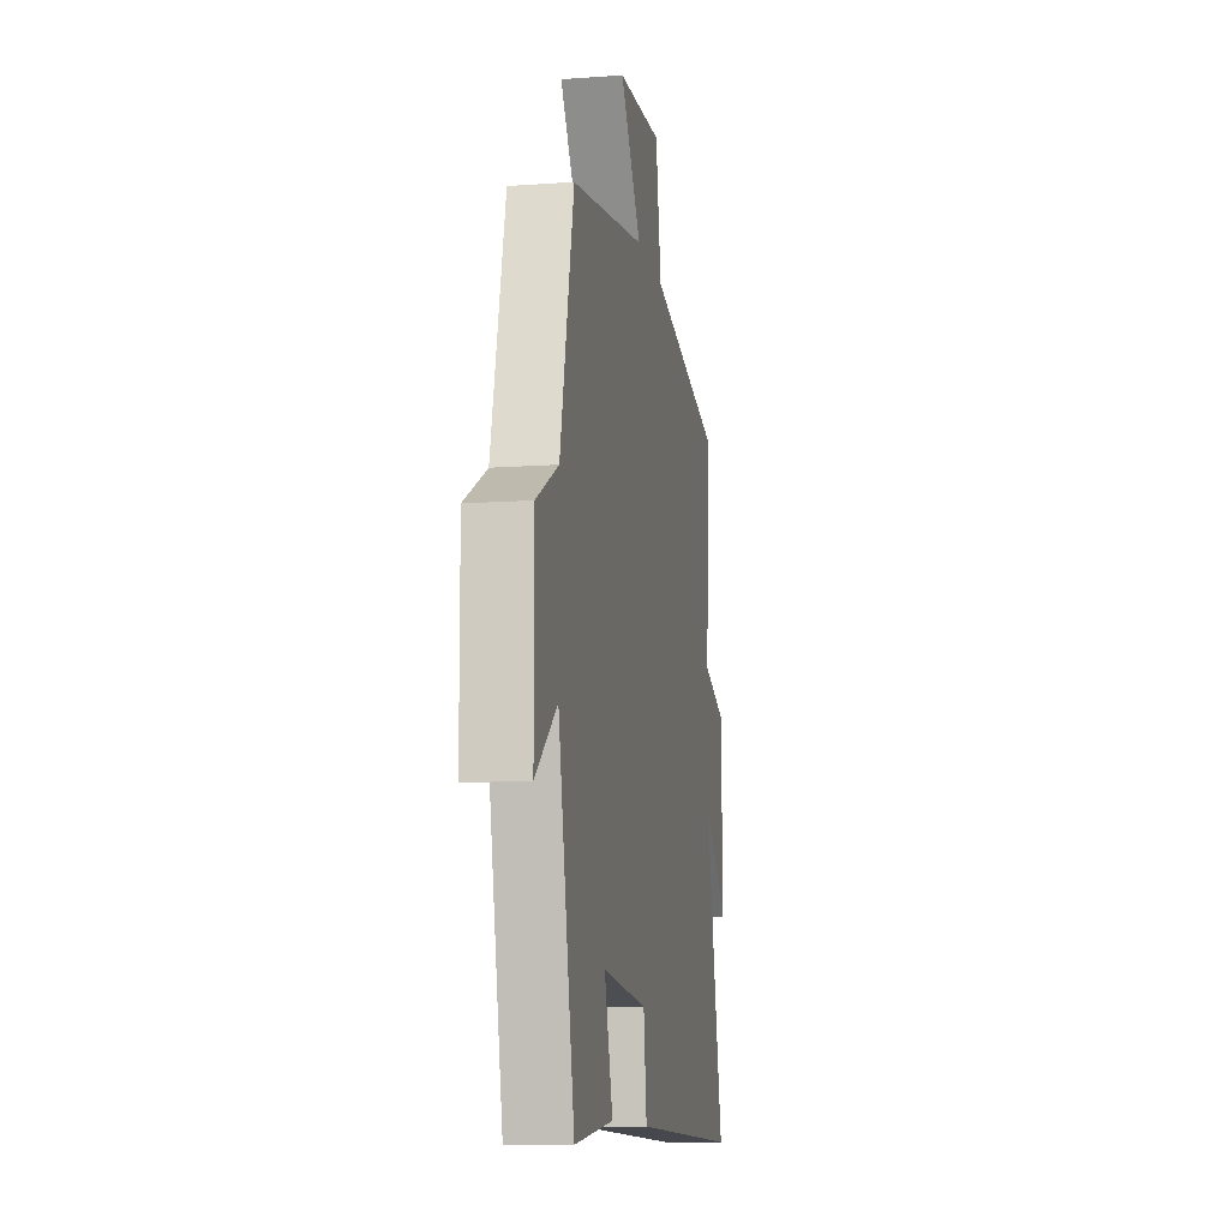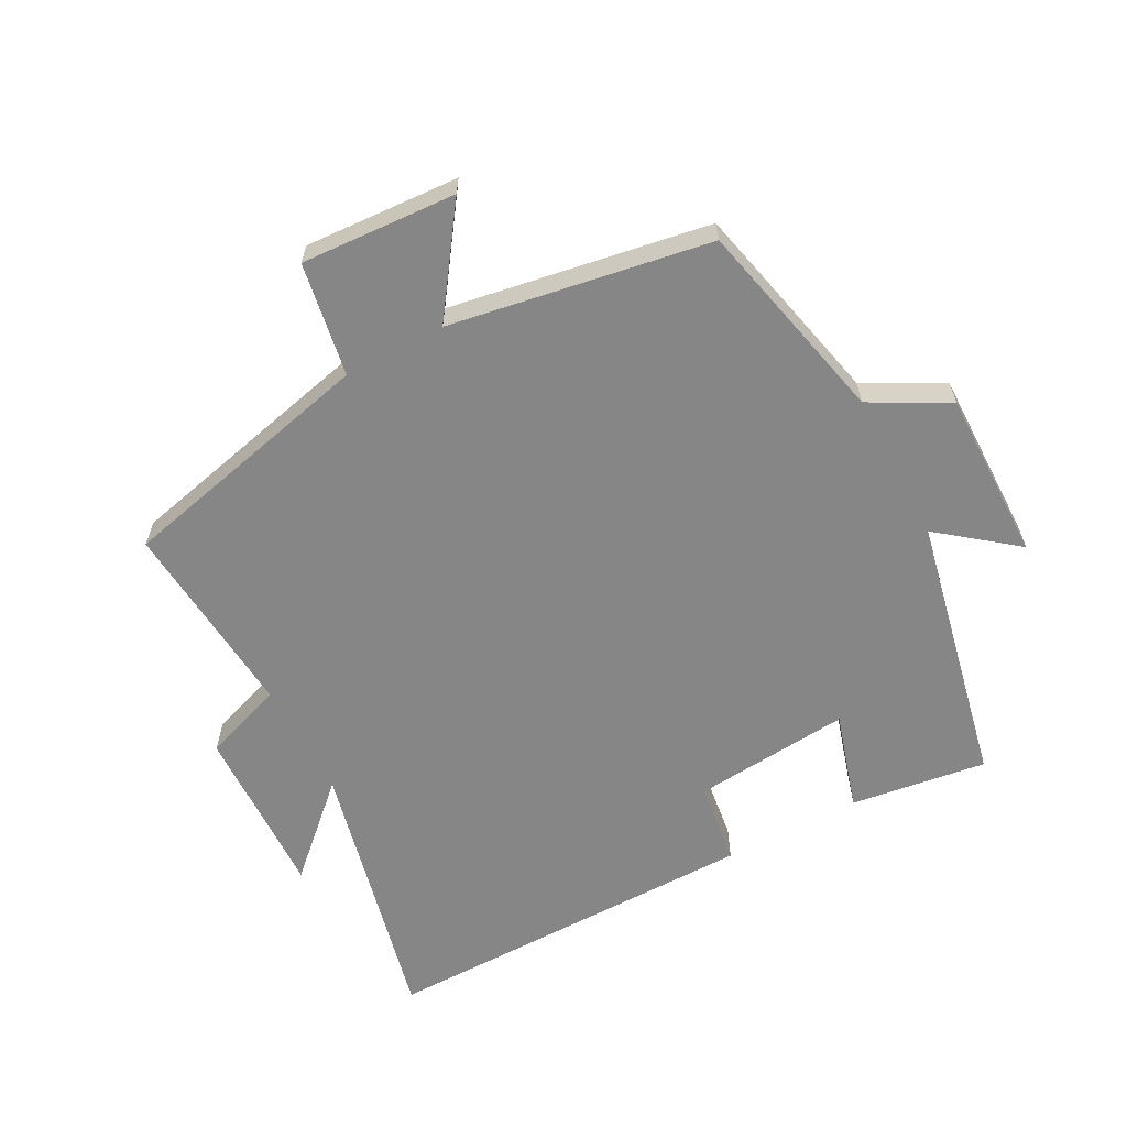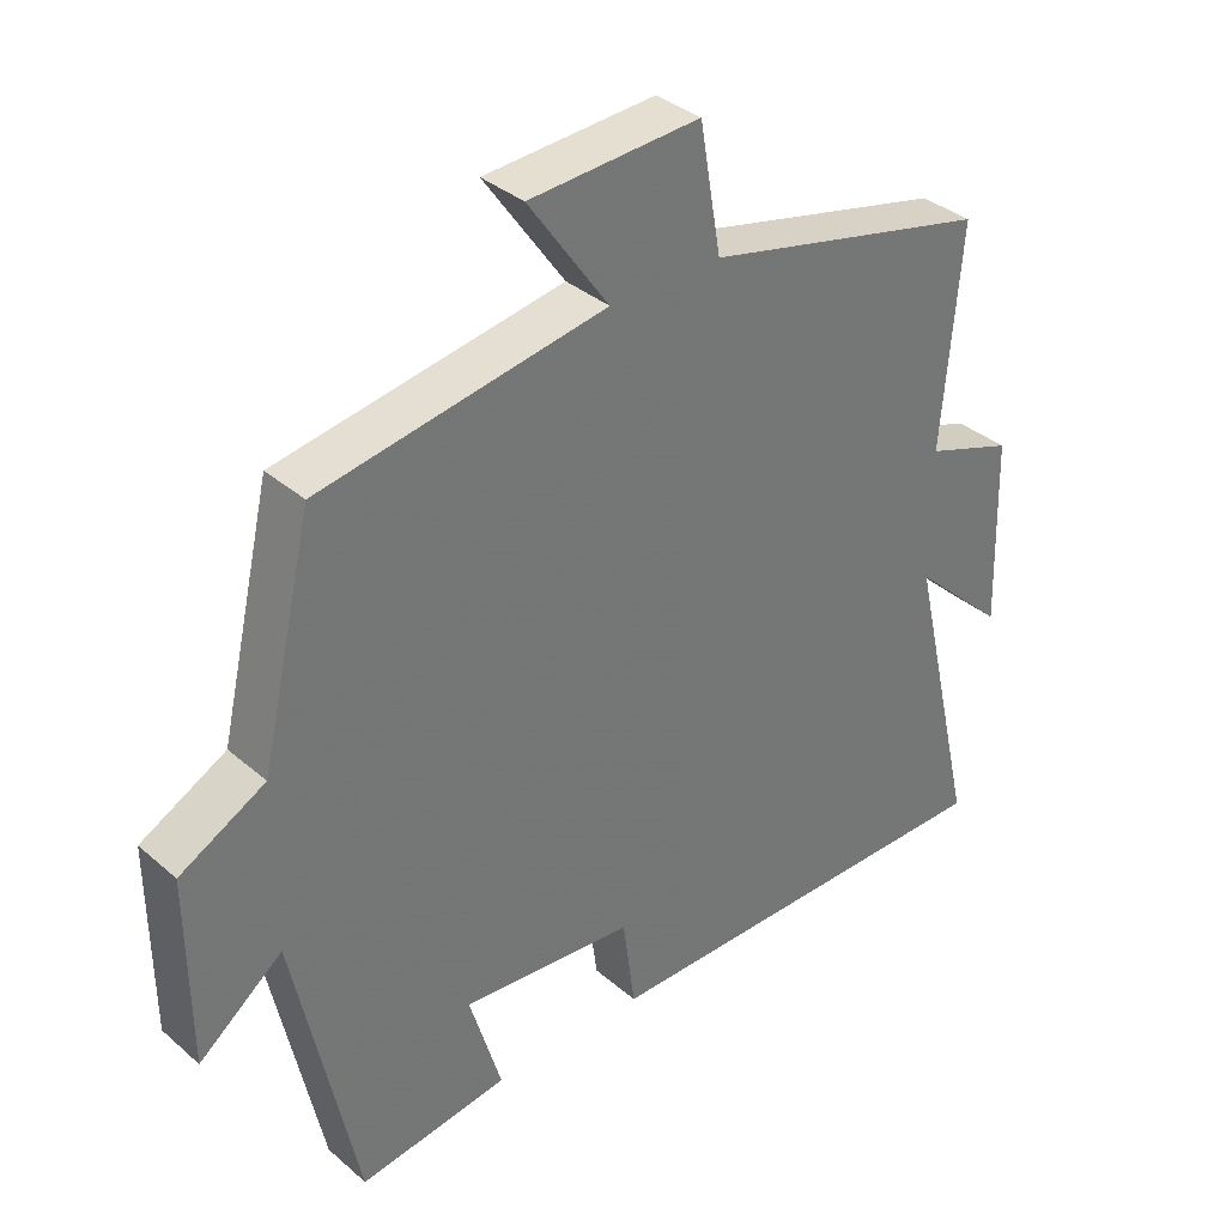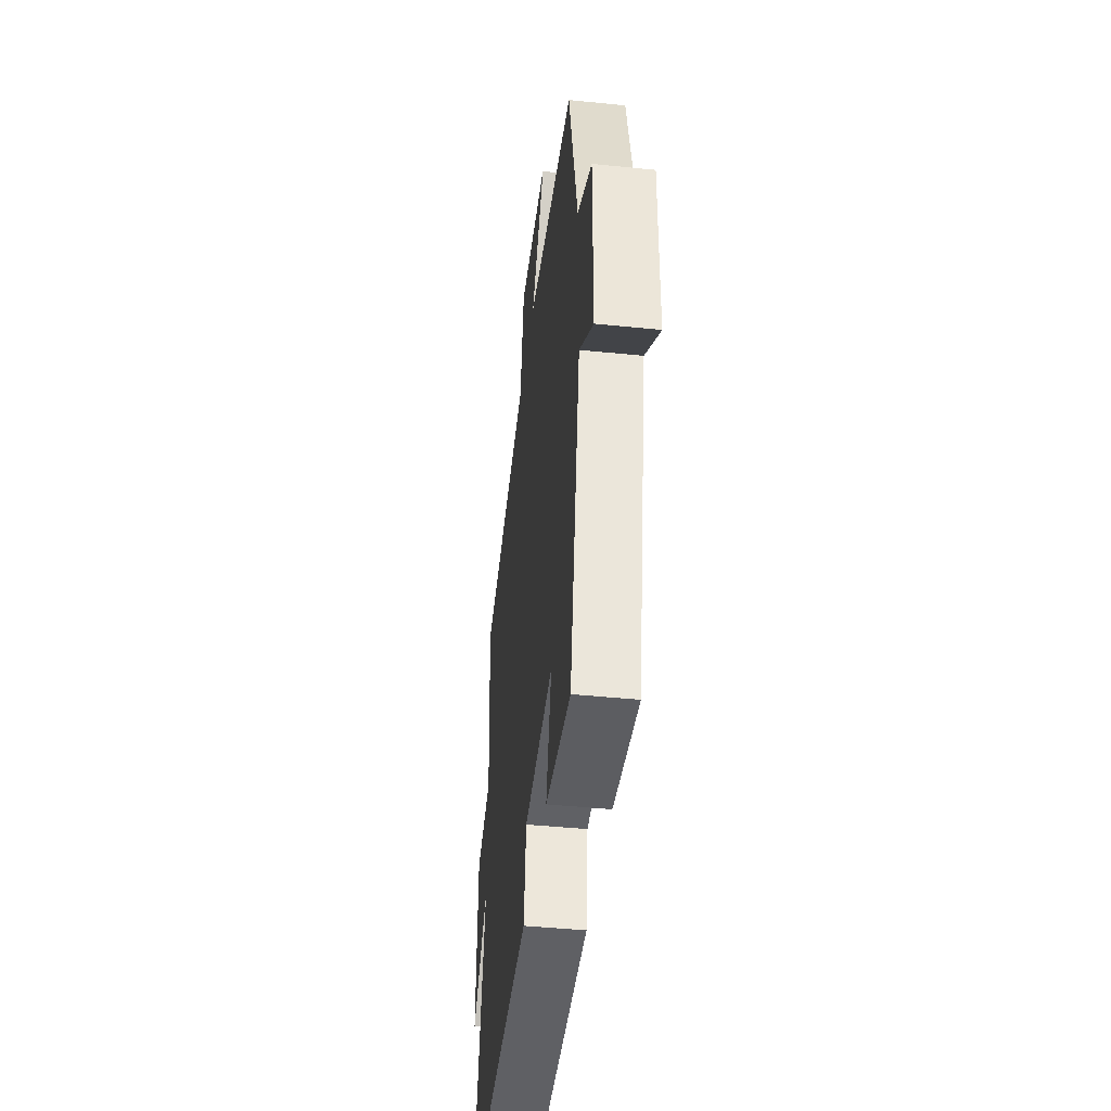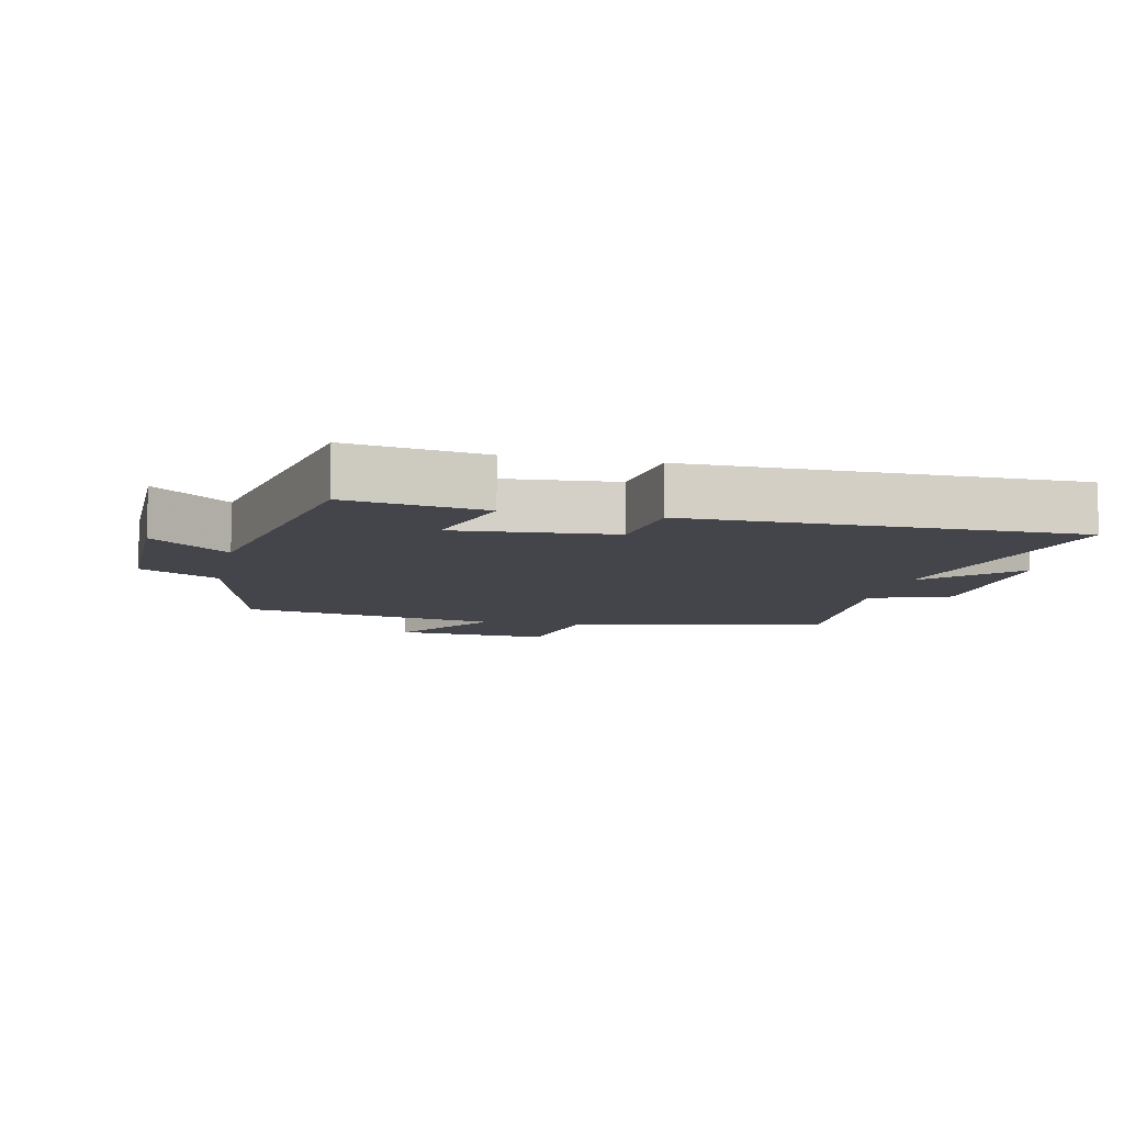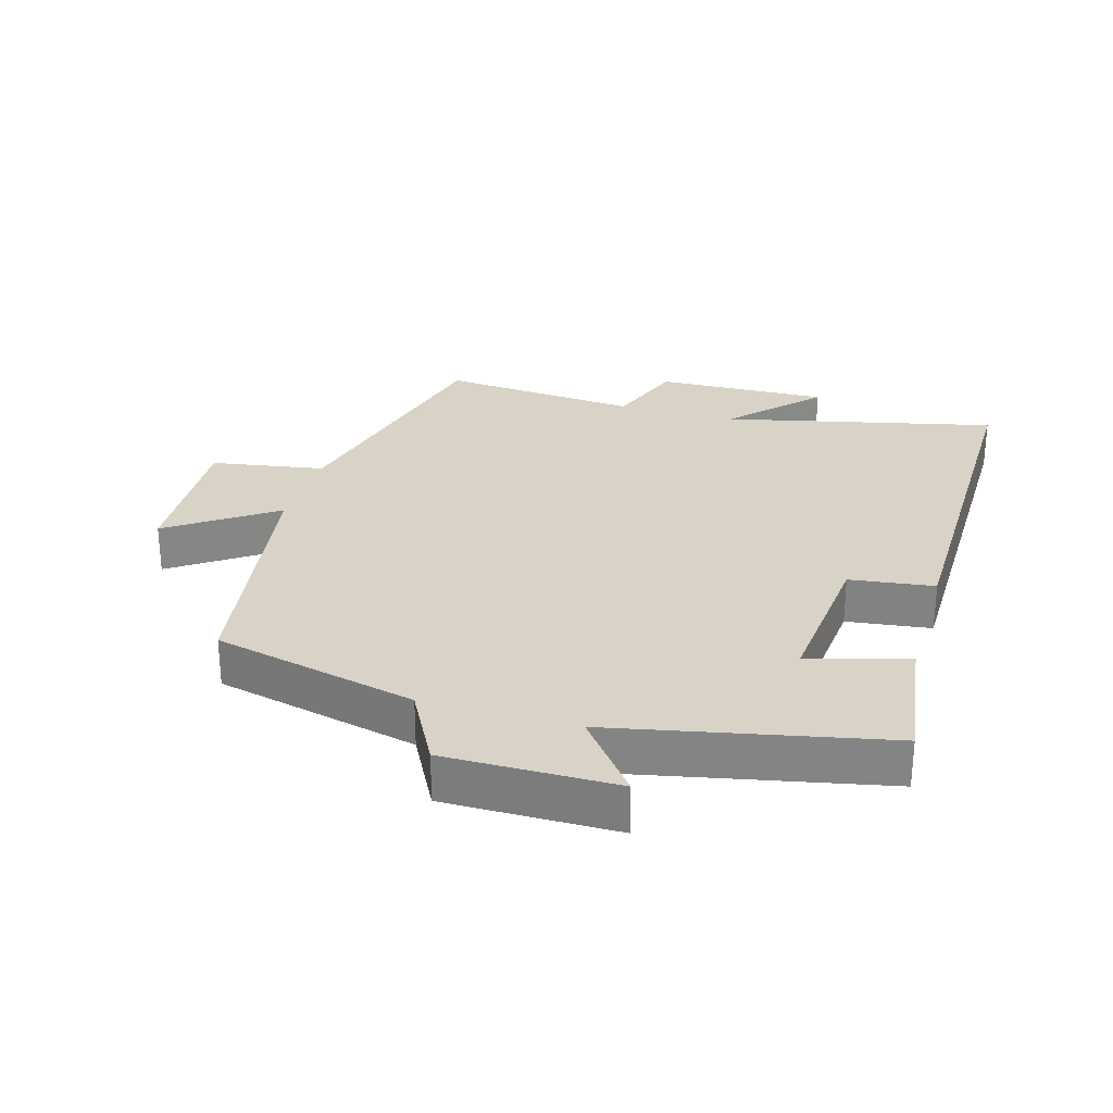
<metadata>
{"format":"obj","ext":"obj","renderer":"f3d","projection":"perspective","resolution":1024,"background":"white","views":[{"elev":-11.4,"azim":100.0,"up":"+Z"},{"elev":-62.0,"azim":28.0,"up":"+Y"},{"elev":35.5,"azim":138.4,"up":"+Z"},{"elev":-44.3,"azim":83.2,"up":"+Z"},{"elev":-9.3,"azim":167.4,"up":"+Y"},{"elev":27.8,"azim":106.4,"up":"+Y"}]}
</metadata>
<code>
v 0.413 0.07 -0.529
v 0.204 0.07 -0.5
v 0.249 0.07 -0.349
v 0.007 0.07 -0.371
v -0.01 0.07 -0.5
v -0.597 0.07 -0.504
v -0.5 0.07 -0.087
v -0.632 0.07 -0.211
v -0.624 0.07 0.055
v -0.5 0.07 0.099
v -0.526 0.07 0.406
v -0.127 0.07 0.5
v -0.097 0.07 0.674
v 0.141 0.07 0.66
v 0.029 0.07 0.5
v 0.427 0.07 0.433
v 0.5 0.07 0.119
v 0.619 0.07 0.055
v 0.617 0.07 -0.207
v 0.5 0.07 -0.115
v 0.413 0 -0.529
v 0.204 0 -0.5
v 0.249 0 -0.349
v 0.007 0 -0.371
v -0.01 0 -0.5
v -0.597 0 -0.504
v -0.5 0 -0.087
v -0.632 0 -0.211
v -0.624 0 0.055
v -0.5 0 0.099
v -0.526 0 0.406
v -0.127 0 0.5
v -0.097 0 0.674
v 0.141 0 0.66
v 0.029 0 0.5
v 0.427 0 0.433
v 0.5 0 0.119
v 0.619 0 0.055
v 0.617 0 -0.207
v 0.5 0 -0.115
f 17 18 19 20
f 15 16 17 20
f 15 20 1
f 12 13 14 15
f 10 11 12 15
f 7 8 9 10
f 7 10 15
f 4 5 6 7
f 3 4 7 15
f 1 2 3
f 1 3 15
f 40 39 38 37
f 40 37 36 35
f 21 40 35
f 35 34 33 32
f 35 32 31 30
f 30 29 28 27
f 35 30 27
f 27 26 25 24
f 35 27 24 23
f 23 22 21
f 35 23 21
f 1 21 22 2
f 2 22 23 3
f 3 23 24 4
f 4 24 25 5
f 5 25 26 6
f 6 26 27 7
f 7 27 28 8
f 8 28 29 9
f 9 29 30 10
f 10 30 31 11
f 11 31 32 12
f 12 32 33 13
f 13 33 34 14
f 14 34 35 15
f 15 35 36 16
f 16 36 37 17
f 17 37 38 18
f 18 38 39 19
f 19 39 40 20
f 20 40 21 1

</code>
